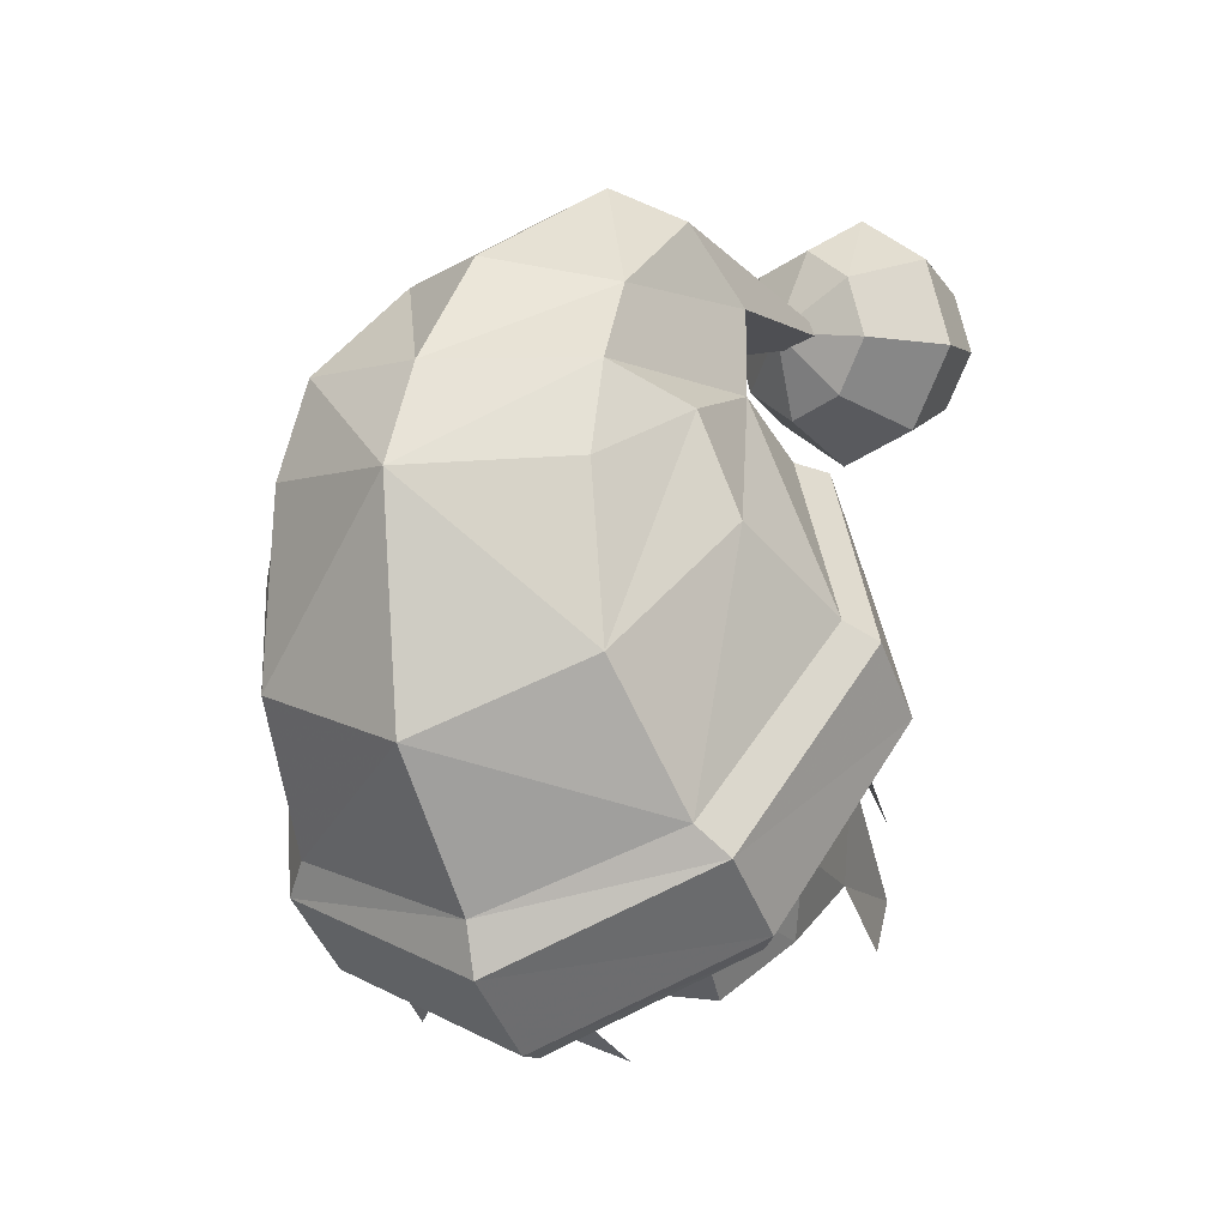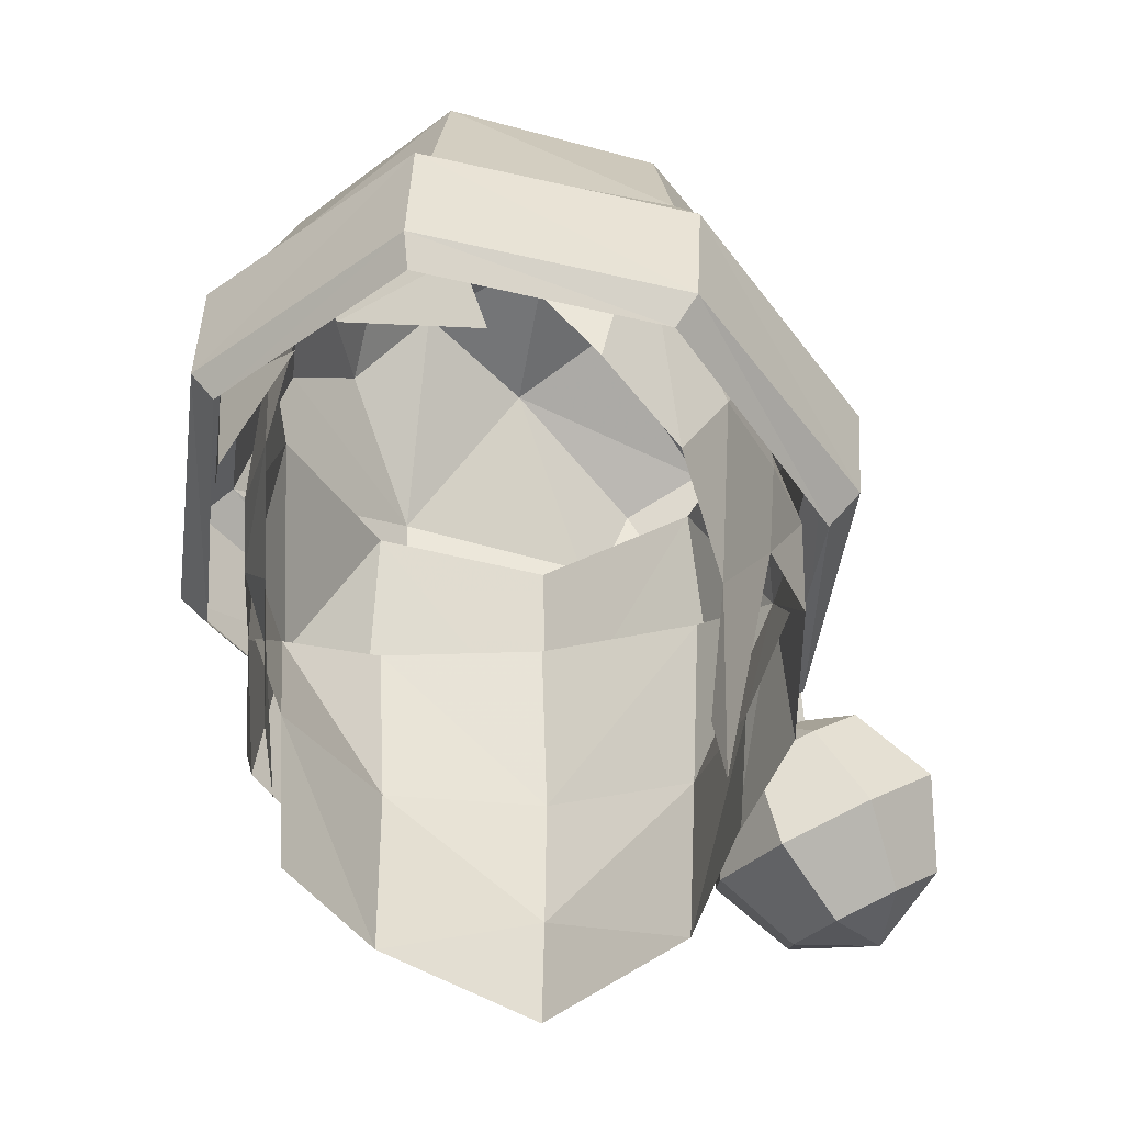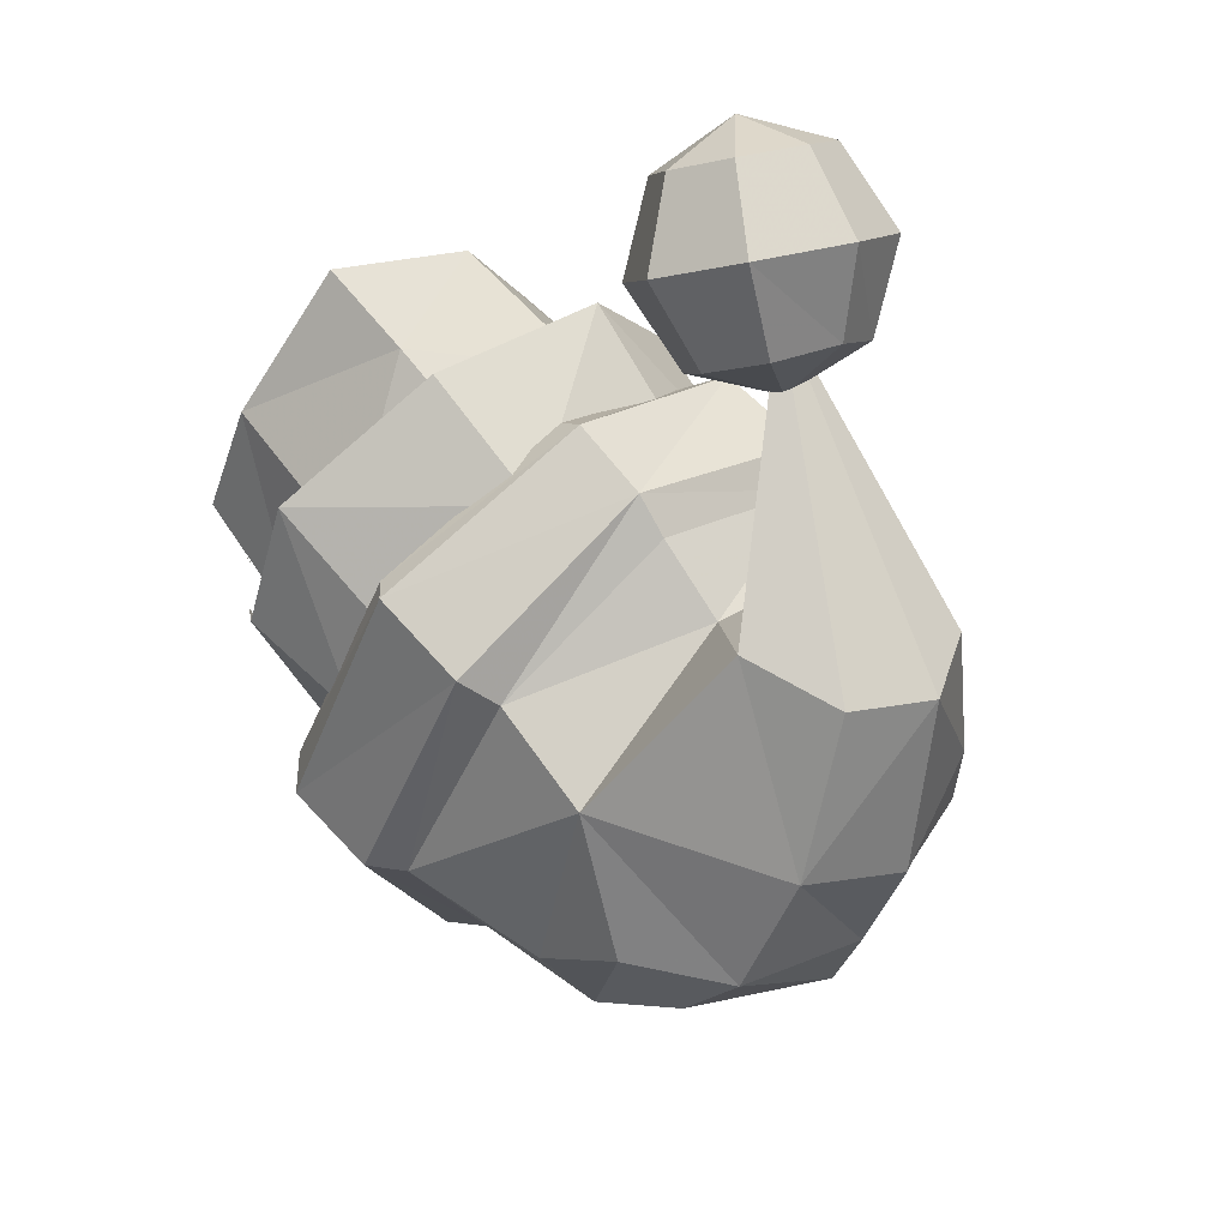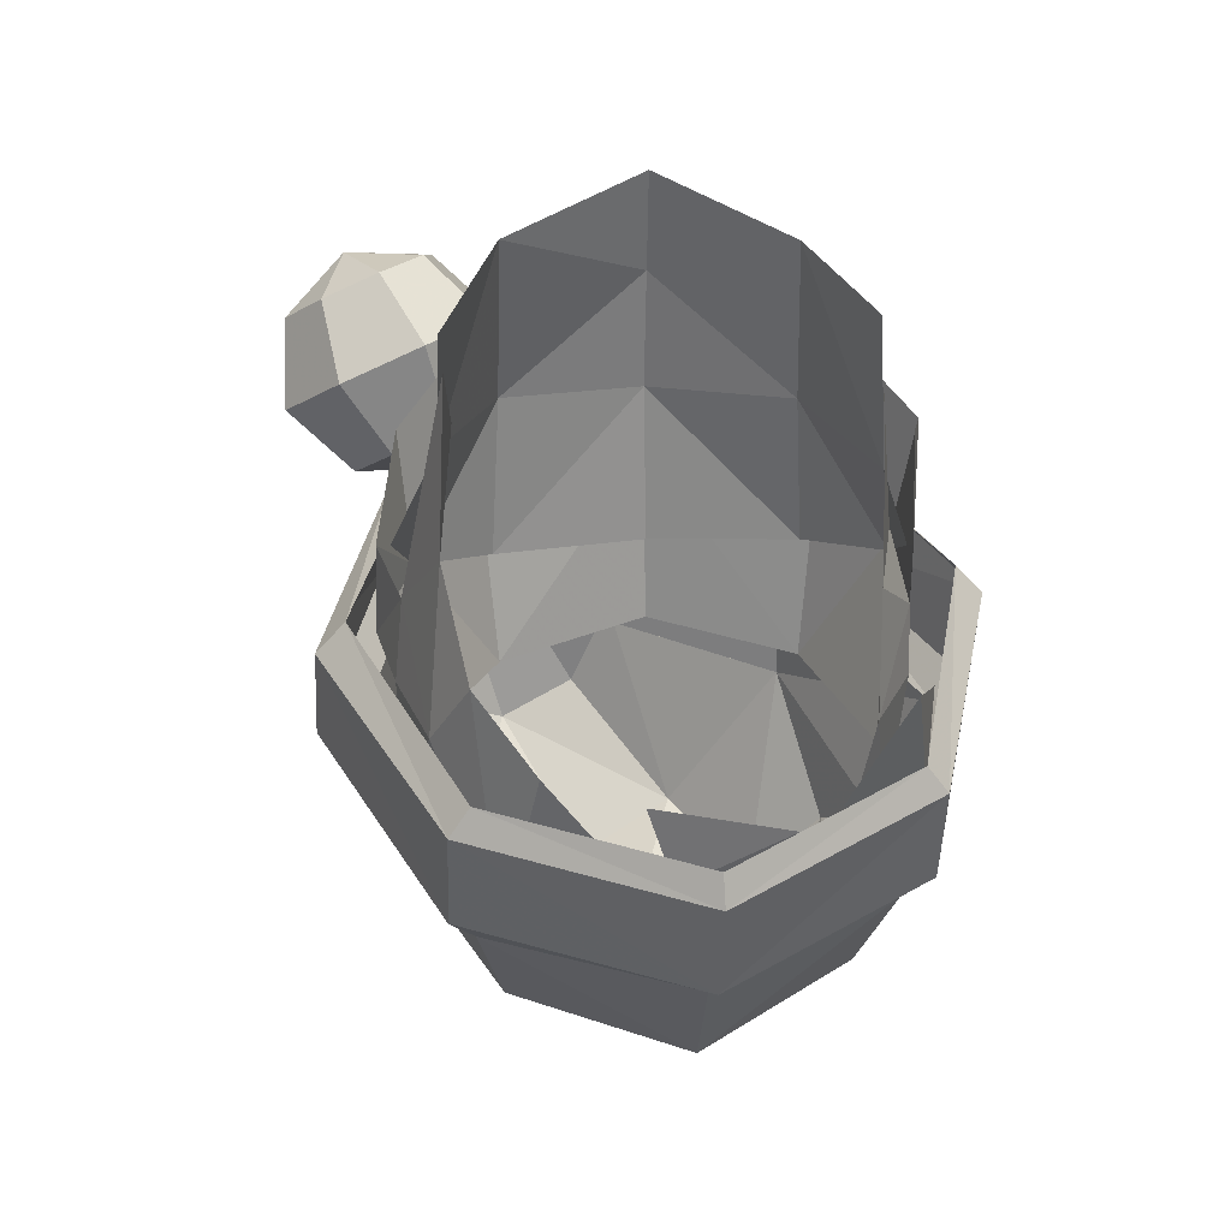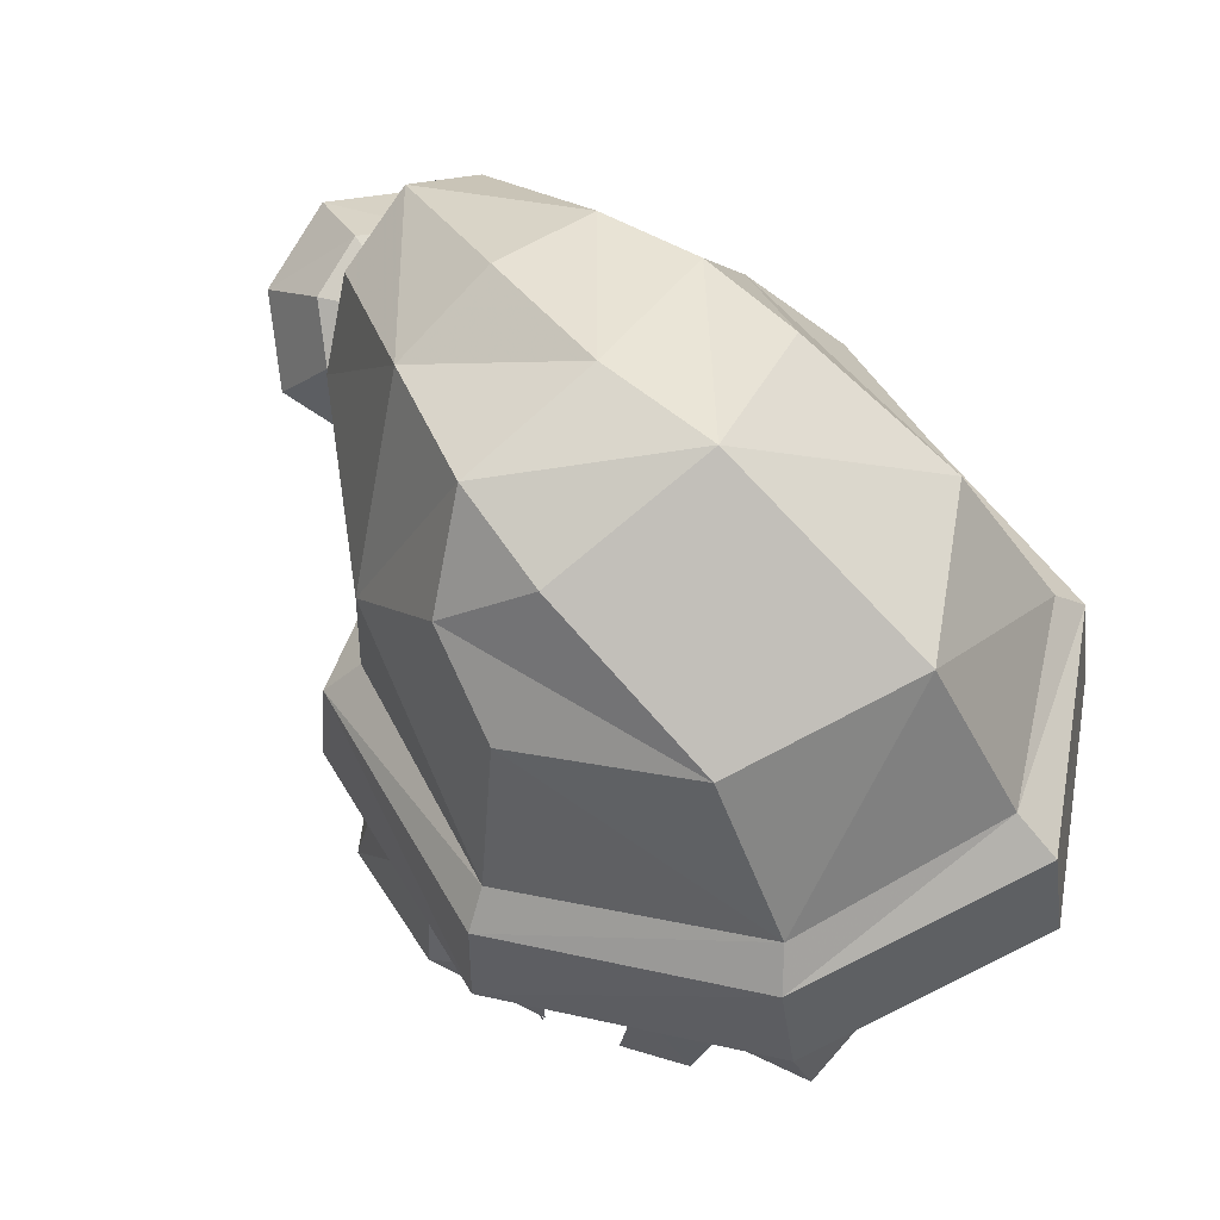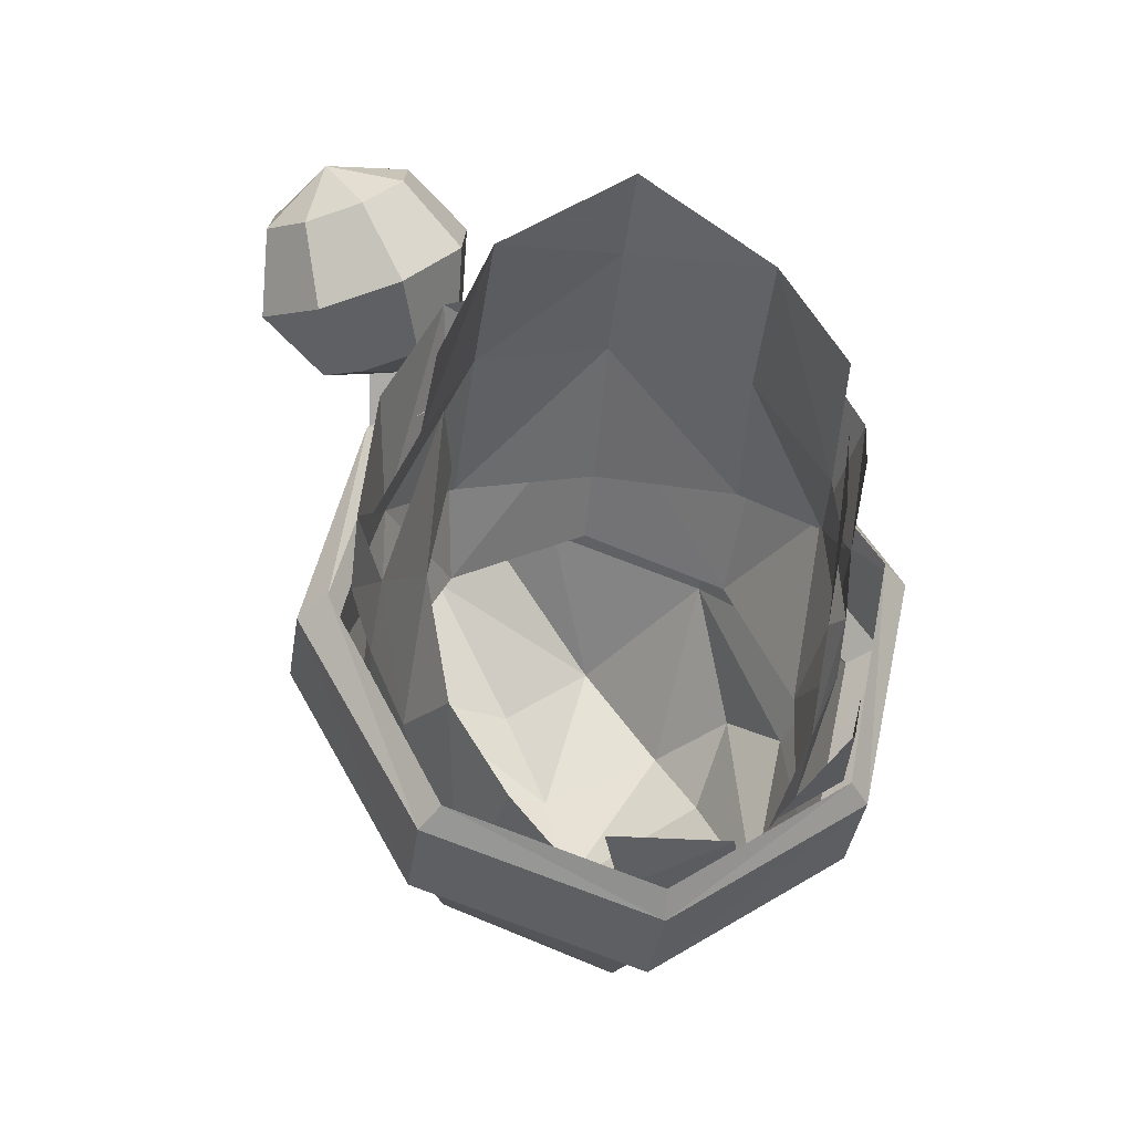
<metadata>
{"format":"obj","ext":"obj","renderer":"f3d","projection":"perspective","resolution":1024,"background":"white","views":[{"elev":-38.1,"azim":23.6,"up":"+Y"},{"elev":-37.3,"azim":4.5,"up":"+Z"},{"elev":72.4,"azim":-38.2,"up":"+Y"},{"elev":-56.8,"azim":179.9,"up":"+Y"},{"elev":60.0,"azim":-62.4,"up":"+Z"},{"elev":-44.7,"azim":174.2,"up":"+Y"}]}
</metadata>
<code>
g common_hair_male_3023
v -0.5834 -2.319 88.95
v 2.692 -2.853 86.21
v 2.371 -1.372 88.56
v 4.121 1.07 87.66
v 4.807 0.6341 85.45
v 3.971 4.211 86.84
v 4.041 4.316 85.02
v 1.263 5.595 86.1
v -0.004915 1.011 90.84
v 3.865 2.478 88.67
v 2.665 1.17 89.73
v 1.909 6.012 86.33
v 4.073 5.846 87.03
v 2.974 2.701 89.98
v 2.702 6.989 89.25
v 3.765 6.432 88.59
v 4.397 8.089 83.47
v 3.189 4.353 89.72
v 1.21 4.819 90.66
v 1.358 6.014 84.68
v -0.6663 -3.748 86.49
v -3.065 -0.5352 88.58
v -3.576 -1.861 86.24
v -3.599 2.287 87.9
v -2.093 5.17 87.03
v -4.365 2.089 85.5
v -2.025 5.287 85.05
v 0.7952 7.29 87.03
v -2.335 2.244 89.89
v -1.649 3.723 90.33
v 1.461 7.258 88.62
v -0.2749 5.418 89.92
v -2.821 3.51 88.88
v 0.4083 2.884 90.84
v 3.686 7.737 84.49
v 4.409 9.101 84.78
v 3.394 9.204 84.41
v 2.689 8.676 83.78
v 2.762 7.702 83.31
v 3.453 6.871 83.24
v 4.438 6.738 83.67
v 5.143 7.266 84.3
v 5.07 8.24 84.76
v 5.185 10.18 84.05
v 3.743 10.38 83.42
v 2.711 9.606 82.5
v 2.818 8.179 81.81
v 3.83 6.963 81.7
v 5.271 6.768 82.33
v 6.303 7.541 83.25
v 6.197 8.968 83.94
v 4.577 10.41 82.08
v 5.561 10.27 82.51
v 3.872 9.881 81.45
v 3.945 8.906 80.98
v 4.636 8.076 80.91
v 5.62 7.943 81.34
v 6.325 8.47 81.97
v 6.253 9.445 82.44
v 5.36 9.441 81.2
v 5.791 9.443 81.79
v 0.1878 5.969 83.09
v -2.767 5.274 80.47
v -2.363 4.175 85.99
v -3.638 3.416 83.33
v -3.455 1.427 85.81
v 0.1611 5.303 85.99
v 2.581 3.995 86.03
f 1 2 3
f 3 2 4
f 4 5 6
f 6 7 8
f 3 9 1
f 10 11 3
f 3 4 10
f 8 12 13
f 13 6 8
f 11 14 9
f 15 16 17
f 16 13 17
f 6 10 4
f 18 15 19
f 6 13 18
f 2 5 4
f 7 20 8
f 13 12 17
f 5 7 6
f 6 14 10
f 13 16 18
f 1 21 2
f 3 11 9
f 11 10 14
f 6 18 14
f 1 22 23
f 22 24 23
f 24 25 26
f 25 8 27
f 22 1 9
f 8 25 28
f 28 12 8
f 29 9 30
f 15 17 31
f 31 17 28
f 32 15 31
f 25 32 28
f 23 24 26
f 27 8 20
f 28 17 12
f 26 25 27
f 25 33 30
f 28 32 31
f 1 23 21
f 22 9 29
f 29 30 33
f 22 29 33
f 33 24 22
f 33 25 24
f 25 30 32
f 30 34 32
f 34 19 32
f 18 19 34
f 14 18 34
f 18 16 15
f 32 19 15
f 14 34 9
f 9 34 30
f 35 36 37
f 35 37 38
f 35 38 39
f 35 39 40
f 35 40 41
f 35 41 42
f 35 42 43
f 35 43 36
f 36 44 45
f 45 37 36
f 37 45 46
f 46 38 37
f 38 46 47
f 47 39 38
f 39 47 48
f 48 40 39
f 40 48 49
f 49 41 40
f 41 49 50
f 50 42 41
f 42 50 51
f 51 43 42
f 43 51 44
f 44 36 43
f 52 45 44
f 44 53 52
f 45 52 54
f 54 46 45
f 54 55 47
f 47 46 54
f 47 55 56
f 56 48 47
f 48 56 57
f 57 49 48
f 57 58 50
f 50 49 57
f 59 51 50
f 50 58 59
f 51 59 53
f 53 44 51
f 60 52 53
f 60 54 52
f 60 55 54
f 60 56 55
f 60 57 56
f 60 58 57
f 58 60 61
f 61 59 58
f 61 60 53
f 53 59 61
f 62 63 64
f 64 63 65
f 64 65 66
f 62 64 67
f 68 62 67
g common_hair_male_3023
v 4.665 0.2595 82.78
v 3.829 3.884 82.39
v 4.255 4.211 82.71
v 5.139 0.1794 83.3
v -0.6663 -3.748 86.49
v -0.7775 -4.43 85.95
v 3.062 -3.213 85.67
v 2.692 -2.853 86.21
v 5.228 0.451 84.94
v 4.807 0.6341 85.45
v 4.437 4.436 84.42
v 4.041 4.316 85.02
v 1.436 6.332 83.98
v 1.358 6.014 84.68
v -0.8328 -4.723 84.21
v 3 -3.486 83.94
v 1.408 6.367 82.59
v -0.8006 -4.504 83.71
v 2.674 -3.36 83.47
v 1.287 5.978 82.27
v -4.541 1.937 82.84
v -4.994 1.988 83.36
v -2.504 5.817 82.76
v -2.28 5.482 82.44
v -3.576 -1.861 86.24
v -4.049 -2.088 85.71
v -4.365 2.089 85.5
v -4.846 2.05 84.99
v -2.025 5.287 85.05
v -2.369 5.736 84.46
v -4.094 -2.363 83.98
v -3.75 -2.343 83.5
v -3.885 -1.413 84.55
v -3.992 -0.7237 83.24
v -3.567 -2.481 82.2
v -2.512 -3.033 83.72
v 0.2562 -4.323 82.76
v -0.1602 -4.063 84.32
v -1.915 -3.329 83.92
v -1.362 -3.213 86.22
v -2.362 -2.692 85.83
v -3.638 3.416 83.33
v -2.767 5.274 80.47
v -3.994 3.344 81.05
v 4.068 3.465 81.33
v 3.104 5.374 80.85
v 3.85 3.074 83.56
v -1.57 -3.314 85.07
v 0.2303 -3.803 86.07
v -2.099 -2.612 85.38
v -3.648 0.1047 82.35
v -3.303 0.3436 81.17
v -3.114 -0.9895 81.38
v -3.088 -1.798 83.1
v -3.673 -0.1855 83.4
v -3.832 1.592 83.71
v -3.826 1.559 82.24
v 3.819 0.2248 82.35
v 3.924 -0.1749 83.56
v 3.328 -1.849 83.4
v 3.147 -0.9381 80.97
v 1.699 -3.637 82.8
v 2.683 -2.478 82.11
v 2.291 -3.346 85.63
v 2.917 -0.8873 78.78
v 3.085 0.1836 78.56
v 4.315 1.25 83.63
v 4.292 1.603 82.29
v 0.148 -4.032 84.64
v -3.078 -0.4429 79.31
v -3.123 0.7042 78.9
v -3.331 -0.8451 85.73
v -2.631 -2.357 84.74
v -3.455 1.427 85.81
v 3.826 -0.8301 85.08
v 3.739 1.123 85.53
v 3.739 1.123 85.53
v 2.581 3.995 86.03
v 0.1878 5.969 83.09
v 0.2112 6.198 80.52
v -3.826 1.559 82.24
v -3.638 3.416 83.33
v -3.994 3.344 81.05
v -3.731 1.605 80.27
v -2.208 4.573 81.38
v 0.2112 5.621 81.73
v 0.1815 5.663 79.68
v -2.344 4.602 84.01
v 0.1611 5.178 84.37
v -3.638 3.141 83.32
v -3.38 2.173 81.29
v -2.107 3.862 78.3
v -3.183 1.953 78.56
v -3.731 1.559 82.24
v 0.1611 5.466 77.87
v 2.429 3.862 78.29
v 2.666 4.345 84.15
v 3.365 2.349 81.04
v 2.53 4.645 81.42
v 3.229 1.572 78.68
v 3.85 3.074 83.56
v 4.069 1.603 82.29
f 69 70 71
f 71 72 69
f 73 74 75
f 75 76 73
f 76 75 77
f 77 78 76
f 78 77 79
f 79 80 78
f 80 79 81
f 81 82 80
f 74 83 84
f 84 75 74
f 75 84 72
f 72 77 75
f 71 85 81
f 81 79 71
f 79 77 72
f 72 71 79
f 83 86 87
f 87 84 83
f 84 87 69
f 69 72 84
f 70 88 85
f 85 71 70
f 89 90 91
f 91 92 89
f 73 93 94
f 94 74 73
f 93 95 96
f 96 94 93
f 95 97 98
f 98 96 95
f 97 82 81
f 81 98 97
f 74 94 99
f 99 83 74
f 94 96 90
f 90 99 94
f 91 98 81
f 81 85 91
f 98 91 90
f 90 96 98
f 83 99 100
f 100 86 83
f 99 90 89
f 89 100 99
f 92 91 85
f 85 88 92
f 101 102 103
f 103 104 101
f 105 106 107
f 106 108 109
f 109 107 106
f 110 111 112
f 113 114 115
f 116 117 118
f 119 120 121
f 119 121 122
f 119 122 123
f 119 123 124
f 124 125 119
f 126 127 128
f 128 129 126
f 130 131 132
f 129 133 134
f 134 126 129
f 135 127 126
f 126 136 135
f 132 117 137
f 116 137 117
f 125 124 110
f 138 121 120
f 120 139 138
f 129 128 131
f 140 123 122
f 122 141 140
f 123 140 142
f 142 124 123
f 136 113 115
f 115 135 136
f 128 127 143
f 127 135 144
f 144 143 127
f 115 145 135
f 143 132 128
f 132 137 130
f 132 131 128
f 146 114 147
f 115 114 146
f 111 147 148
f 147 114 148
f 149 150 151
f 151 152 149
f 153 154 155
f 154 156 157
f 156 153 158
f 159 160 161
f 153 160 159
f 162 158 159
f 163 155 164
f 165 154 157
f 166 164 167
f 166 168 164
f 169 167 165
f 158 153 159
f 160 155 163
f 164 155 167
f 153 155 160
f 167 155 154
f 166 167 169
f 166 169 170
f 156 154 153
f 154 165 167
f 110 124 142
f 115 146 145

</code>
